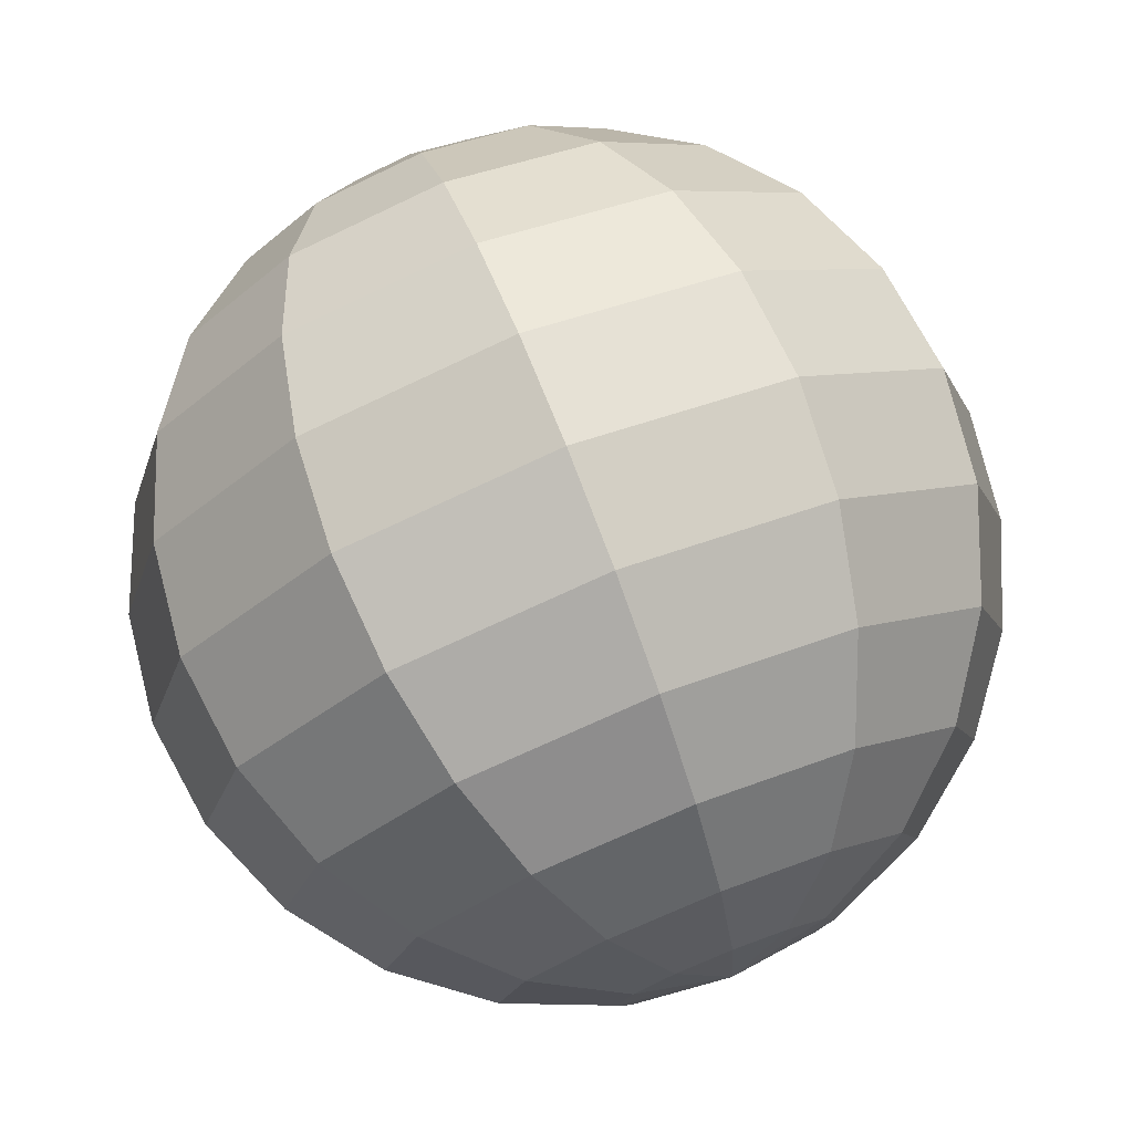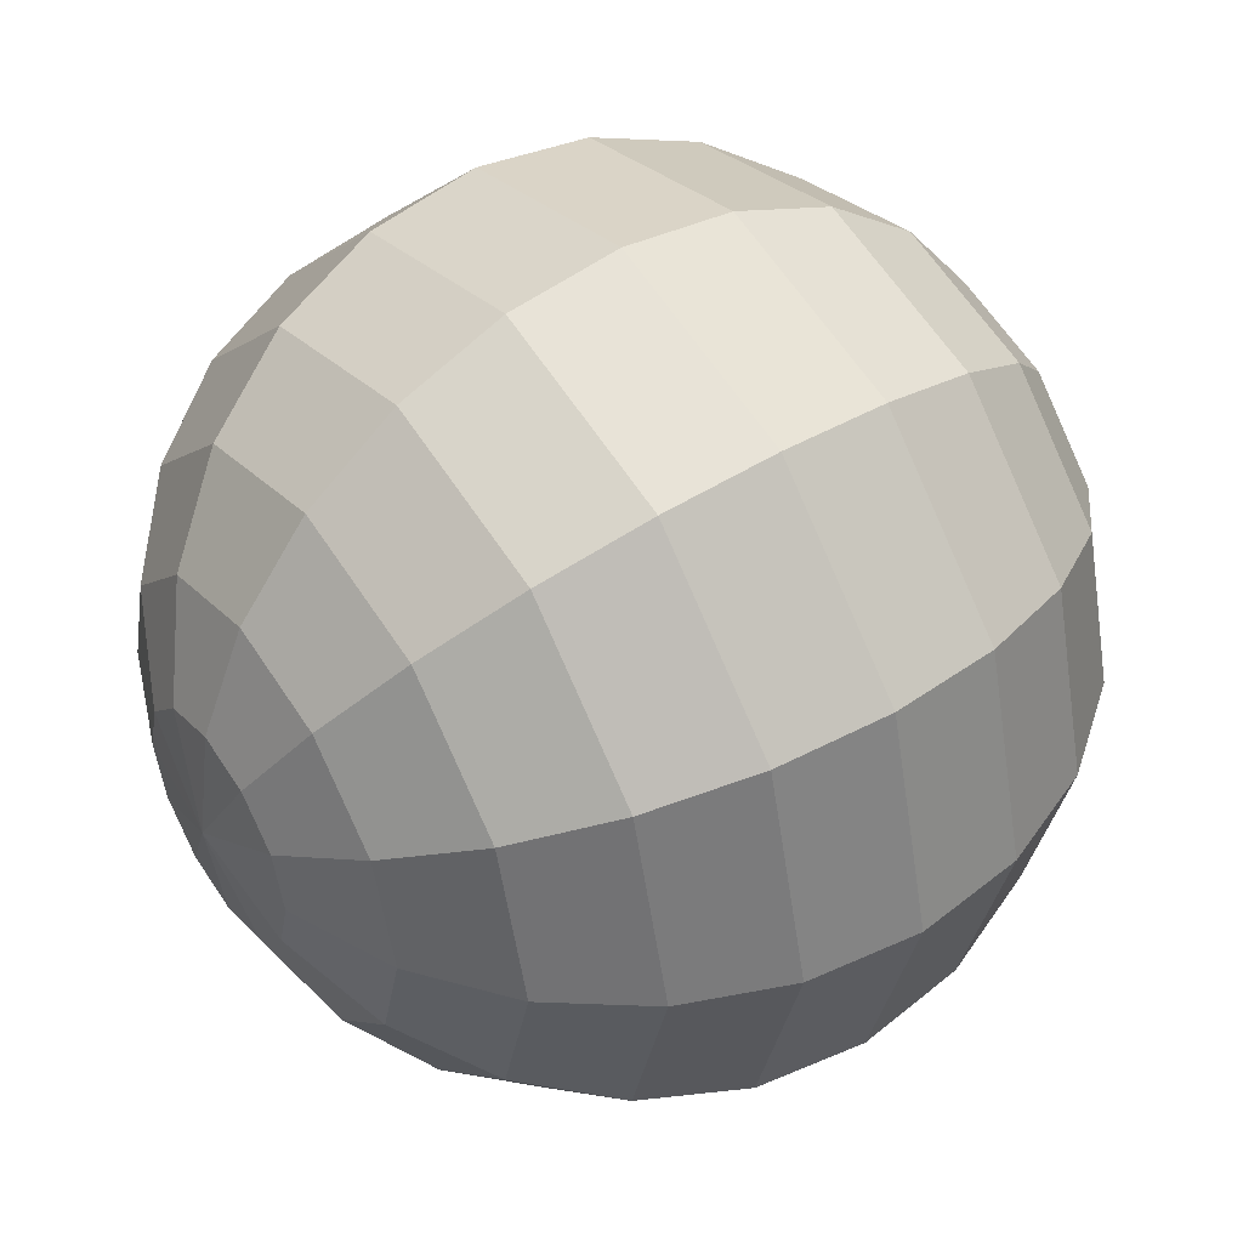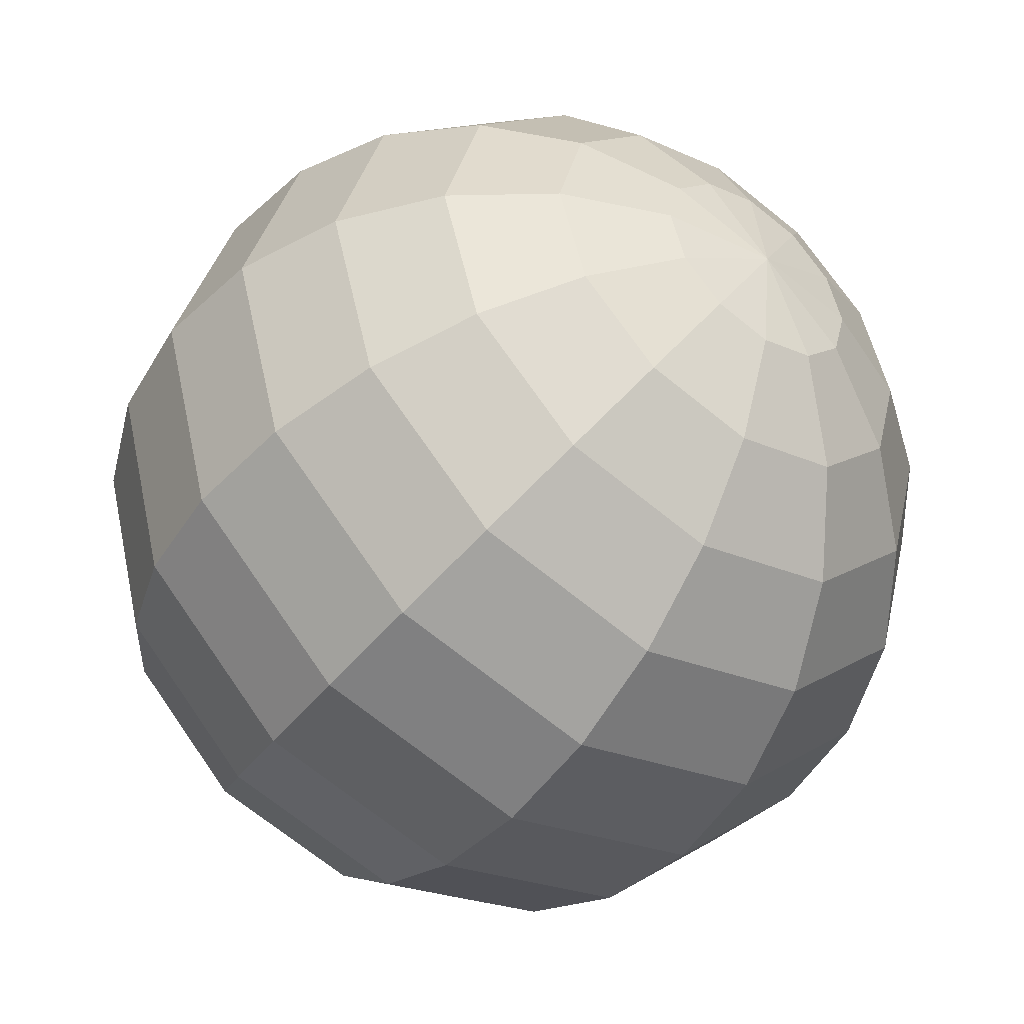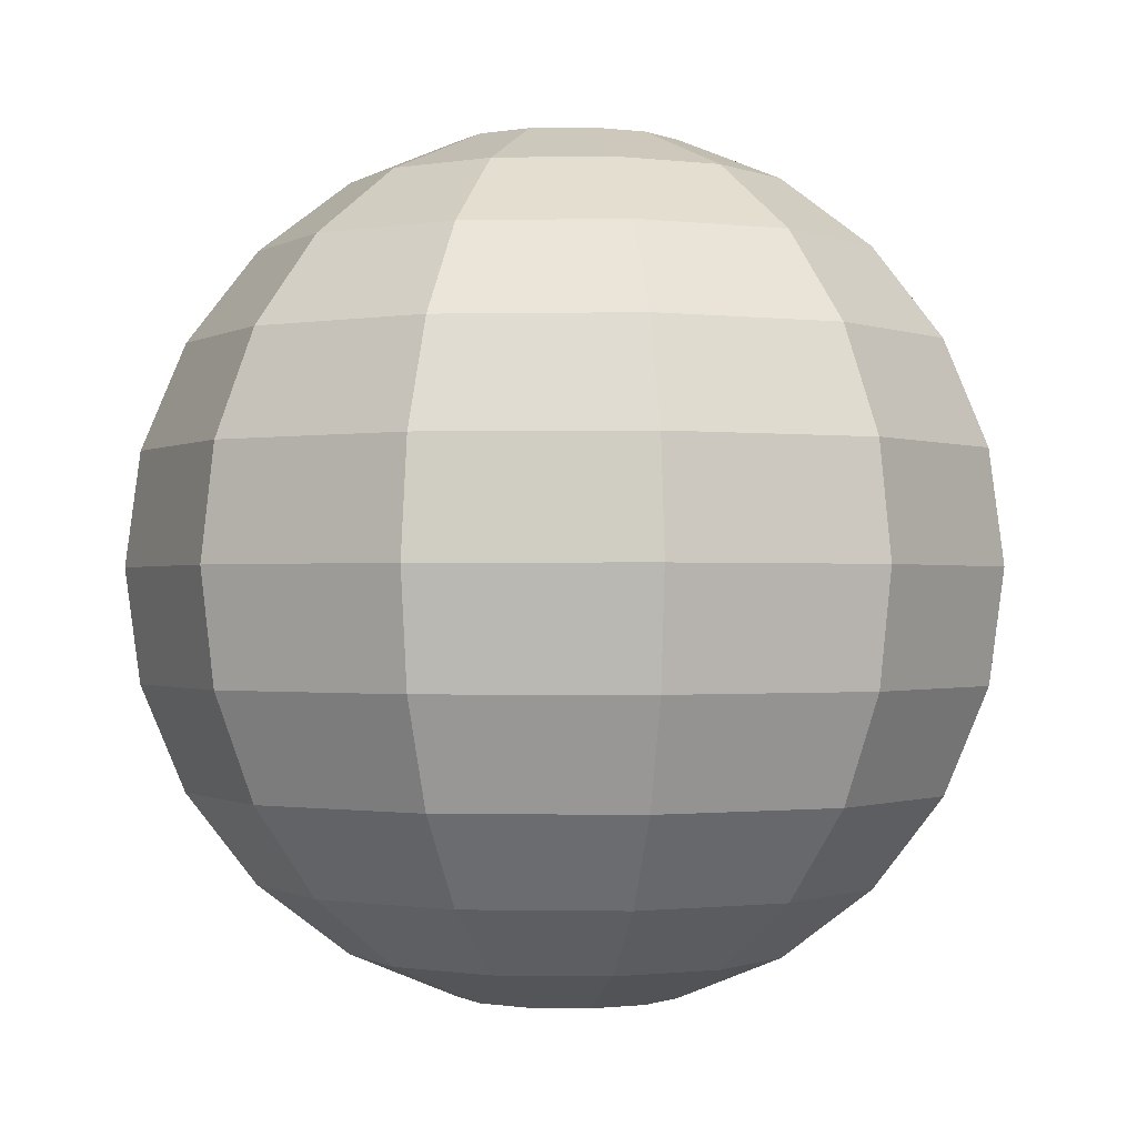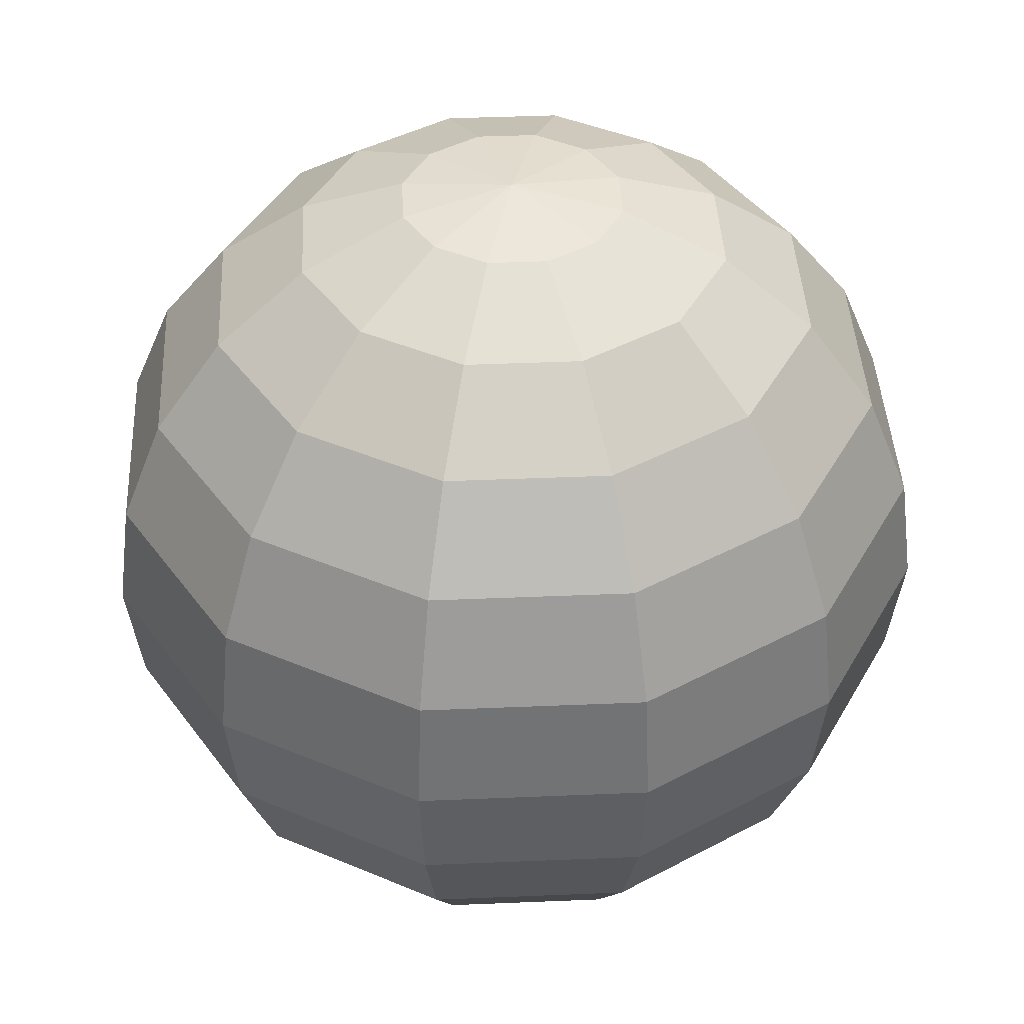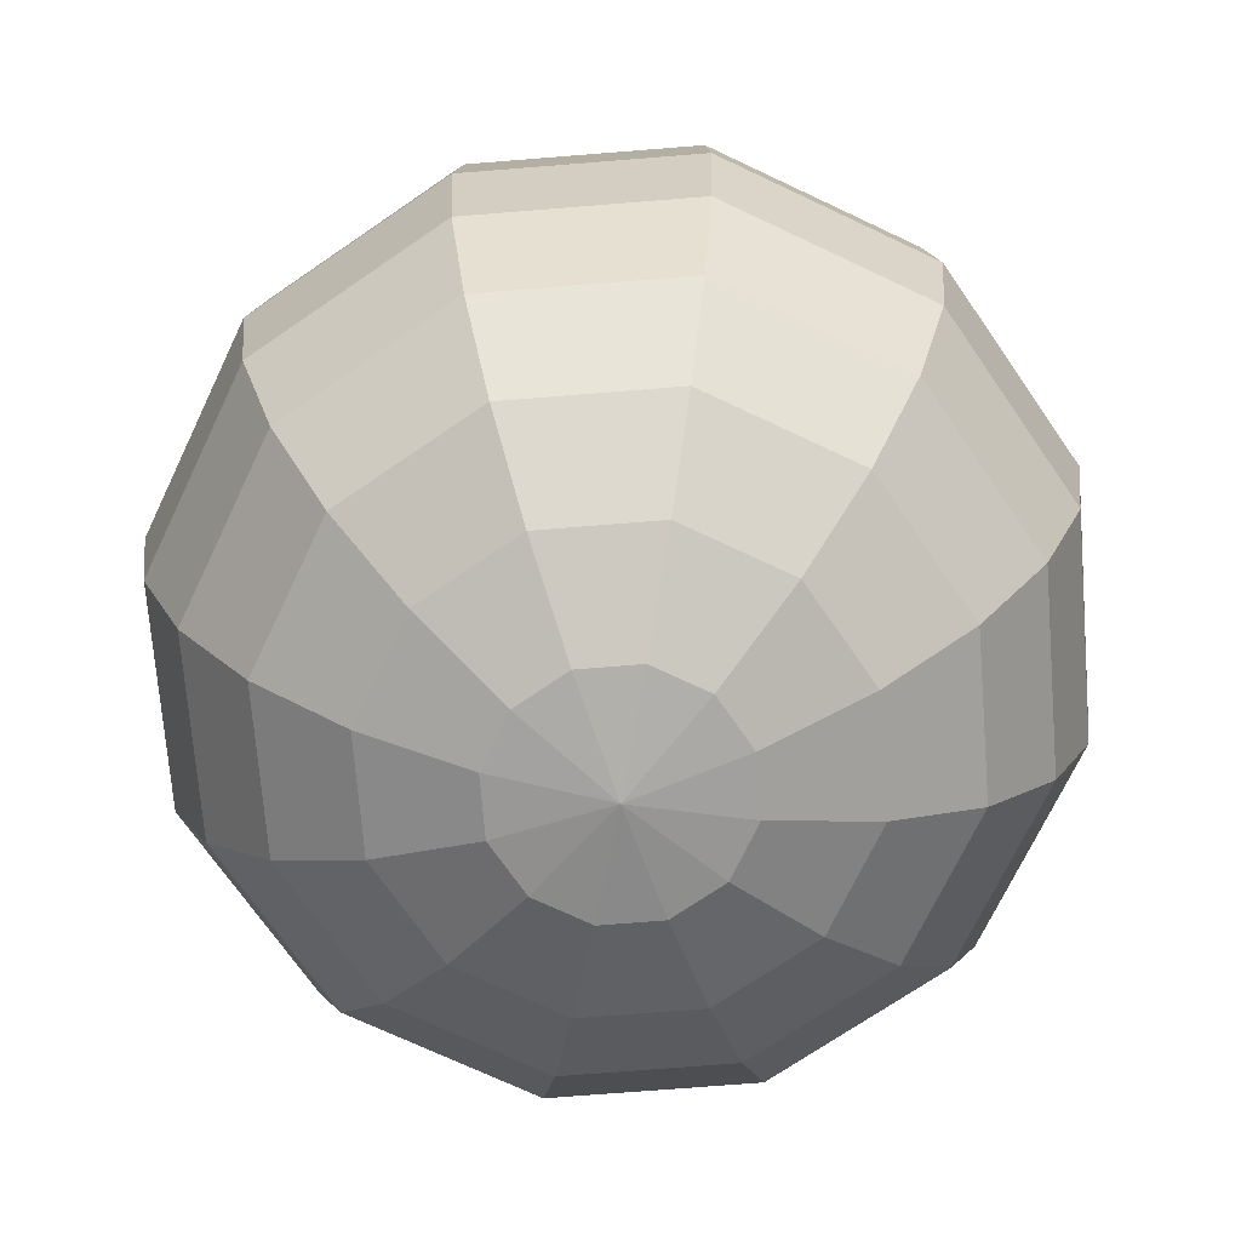
<metadata>
{"format":"obj","ext":"obj","renderer":"f3d","projection":"perspective","resolution":1024,"background":"white","views":[{"elev":76.4,"azim":-21.4,"up":"+Z"},{"elev":46.1,"azim":-125.0,"up":"+Z"},{"elev":-46.5,"azim":-36.2,"up":"+Z"},{"elev":-0.7,"azim":-130.8,"up":"+Y"},{"elev":41.8,"azim":-17.9,"up":"+Y"},{"elev":-70.8,"azim":-100.4,"up":"+Y"}]}
</metadata>
<code>
o Sphere.001_Sphere.003
v 23.08 124.3 -78.08
v 23.08 102.5 -99.83
v 23.08 88.21 -105.8
v 23.08 72.83 -107.8
v 23.08 57.44 -105.8
v 23.08 43.11 -99.83
v 23.08 30.8 -90.39
v 23.08 21.36 -78.08
v 23.08 15.42 -63.75
v 23.08 13.4 -48.36
v 30.77 130.2 -61.69
v 37.94 124.3 -74.1
v 44.09 114.9 -84.76
v 48.81 102.5 -92.94
v 51.78 88.21 -98.08
v 52.79 72.83 -99.83
v 51.78 57.44 -98.08
v 48.81 43.11 -92.94
v 44.09 30.8 -84.76
v 37.94 21.36 -74.1
v 30.77 15.42 -61.69
v 36.4 130.2 -56.05
v 48.81 124.3 -63.22
v 59.47 114.9 -69.38
v 67.65 102.5 -74.1
v 72.79 88.21 -77.07
v 74.55 72.83 -78.08
v 72.79 57.44 -77.07
v 67.65 43.11 -74.1
v 59.47 30.8 -69.38
v 48.81 21.36 -63.22
v 36.4 15.42 -56.05
v 38.46 130.2 -48.36
v 52.79 124.3 -48.36
v 65.1 114.9 -48.36
v 74.55 102.5 -48.36
v 80.48 88.21 -48.36
v 82.51 72.83 -48.36
v 80.48 57.44 -48.36
v 74.55 43.11 -48.36
v 65.1 30.8 -48.36
v 52.79 21.36 -48.36
v 38.46 15.42 -48.36
v 36.4 130.2 -40.67
v 48.81 124.3 -33.51
v 59.47 114.9 -27.35
v 67.65 102.5 -22.63
v 72.79 88.21 -19.66
v 74.55 72.83 -18.65
v 72.79 57.44 -19.66
v 67.65 43.11 -22.63
v 59.47 30.8 -27.35
v 48.81 21.36 -33.51
v 36.4 15.42 -40.67
v 30.77 130.2 -35.04
v 37.94 124.3 -22.63
v 44.09 114.9 -11.97
v 48.81 102.5 -3.79
v 51.78 88.21 1.352
v 52.79 72.83 3.106
v 51.78 57.44 1.352
v 48.81 43.11 -3.79
v 44.09 30.8 -11.97
v 37.94 21.36 -22.63
v 30.77 15.42 -35.04
v 23.08 130.2 -32.98
v 23.08 124.3 -18.65
v 23.08 114.9 -6.339
v 23.08 102.5 3.106
v 23.08 88.21 9.043
v 23.08 72.83 11.07
v 23.08 57.44 9.043
v 23.08 43.11 3.106
v 23.08 30.8 -6.339
v 23.08 21.36 -18.65
v 23.08 15.42 -32.98
v 15.39 130.2 -35.04
v 8.219 124.3 -22.63
v 2.065 114.9 -11.97
v -2.657 102.5 -3.79
v -5.626 88.21 1.352
v -6.639 72.83 3.106
v -5.626 57.44 1.352
v -2.657 43.11 -3.79
v 2.065 30.8 -11.97
v 8.219 21.36 -22.63
v 15.39 15.42 -35.04
v 9.756 130.2 -40.67
v -2.657 124.3 -33.51
v -13.32 114.9 -27.35
v -21.5 102.5 -22.63
v -26.64 88.21 -19.66
v -28.39 72.83 -18.65
v -26.64 57.44 -19.66
v -21.5 43.11 -22.63
v -13.32 30.8 -27.35
v -2.657 21.36 -33.51
v 9.756 15.42 -40.67
v 7.695 130.2 -48.36
v -6.639 124.3 -48.36
v -18.95 114.9 -48.36
v -28.39 102.5 -48.36
v -34.33 88.21 -48.36
v -36.35 72.83 -48.36
v -34.33 57.44 -48.36
v -28.39 43.11 -48.36
v -18.95 30.8 -48.36
v -6.639 21.36 -48.36
v 7.695 15.42 -48.36
v 9.756 130.2 -56.05
v -2.657 124.3 -63.22
v -13.32 114.9 -69.38
v -21.5 102.5 -74.1
v -26.64 88.21 -77.07
v -28.39 72.83 -78.08
v -26.64 57.44 -77.07
v -21.5 43.11 -74.1
v -13.32 30.8 -69.38
v -2.657 21.36 -63.22
v 9.756 15.42 -56.05
v 15.39 130.2 -61.69
v 8.219 124.3 -74.1
v 2.065 114.9 -84.76
v -2.657 102.5 -92.94
v -5.626 88.21 -98.08
v -6.639 72.83 -99.83
v -5.626 57.44 -98.08
v -2.657 43.11 -92.94
v 2.065 30.8 -84.76
v 8.219 21.36 -74.1
v 15.39 15.42 -61.69
v 23.08 132.3 -48.36
v 23.08 130.2 -63.75
v 23.08 114.9 -90.39
f 7 6 18 19
f 4 3 15 16
f 134 1 12 13
f 8 7 19 20
f 5 4 16 17
f 2 134 13 14
f 9 8 20 21
f 133 132 11
f 6 5 17 18
f 3 2 14 15
f 10 9 21
f 1 133 11 12
f 14 13 24 25
f 21 20 31 32
f 11 132 22
f 18 17 28 29
f 15 14 25 26
f 10 21 32
f 12 11 22 23
f 19 18 29 30
f 16 15 26 27
f 13 12 23 24
f 20 19 30 31
f 17 16 27 28
f 27 26 37 38
f 24 23 34 35
f 31 30 41 42
f 28 27 38 39
f 25 24 35 36
f 32 31 42 43
f 22 132 33
f 29 28 39 40
f 26 25 36 37
f 10 32 43
f 23 22 33 34
f 30 29 40 41
f 37 36 47 48
f 10 43 54
f 34 33 44 45
f 41 40 51 52
f 38 37 48 49
f 35 34 45 46
f 42 41 52 53
f 39 38 49 50
f 36 35 46 47
f 43 42 53 54
f 33 132 44
f 40 39 50 51
f 50 49 60 61
f 47 46 57 58
f 54 53 64 65
f 44 132 55
f 51 50 61 62
f 48 47 58 59
f 10 54 65
f 45 44 55 56
f 52 51 62 63
f 49 48 59 60
f 46 45 56 57
f 53 52 63 64
f 60 59 70 71
f 57 56 67 68
f 64 63 74 75
f 61 60 71 72
f 58 57 68 69
f 65 64 75 76
f 55 132 66
f 62 61 72 73
f 59 58 69 70
f 10 65 76
f 56 55 66 67
f 63 62 73 74
f 73 72 83 84
f 70 69 80 81
f 10 76 87
f 67 66 77 78
f 74 73 84 85
f 71 70 81 82
f 68 67 78 79
f 75 74 85 86
f 72 71 82 83
f 69 68 79 80
f 76 75 86 87
f 66 132 77
f 83 82 93 94
f 80 79 90 91
f 87 86 97 98
f 77 132 88
f 84 83 94 95
f 81 80 91 92
f 10 87 98
f 78 77 88 89
f 85 84 95 96
f 82 81 92 93
f 79 78 89 90
f 86 85 96 97
f 96 95 106 107
f 93 92 103 104
f 90 89 100 101
f 97 96 107 108
f 94 93 104 105
f 91 90 101 102
f 98 97 108 109
f 88 132 99
f 95 94 105 106
f 92 91 102 103
f 10 98 109
f 89 88 99 100
f 99 132 110
f 106 105 116 117
f 103 102 113 114
f 10 109 120
f 100 99 110 111
f 107 106 117 118
f 104 103 114 115
f 101 100 111 112
f 108 107 118 119
f 105 104 115 116
f 102 101 112 113
f 109 108 119 120
f 119 118 129 130
f 116 115 126 127
f 113 112 123 124
f 120 119 130 131
f 110 132 121
f 117 116 127 128
f 114 113 124 125
f 10 120 131
f 111 110 121 122
f 118 117 128 129
f 115 114 125 126
f 112 111 122 123
f 122 121 133 1
f 129 128 6 7
f 126 125 3 4
f 123 122 1 134
f 130 129 7 8
f 127 126 4 5
f 124 123 134 2
f 131 130 8 9
f 121 132 133
f 128 127 5 6
f 125 124 2 3
f 10 131 9

</code>
